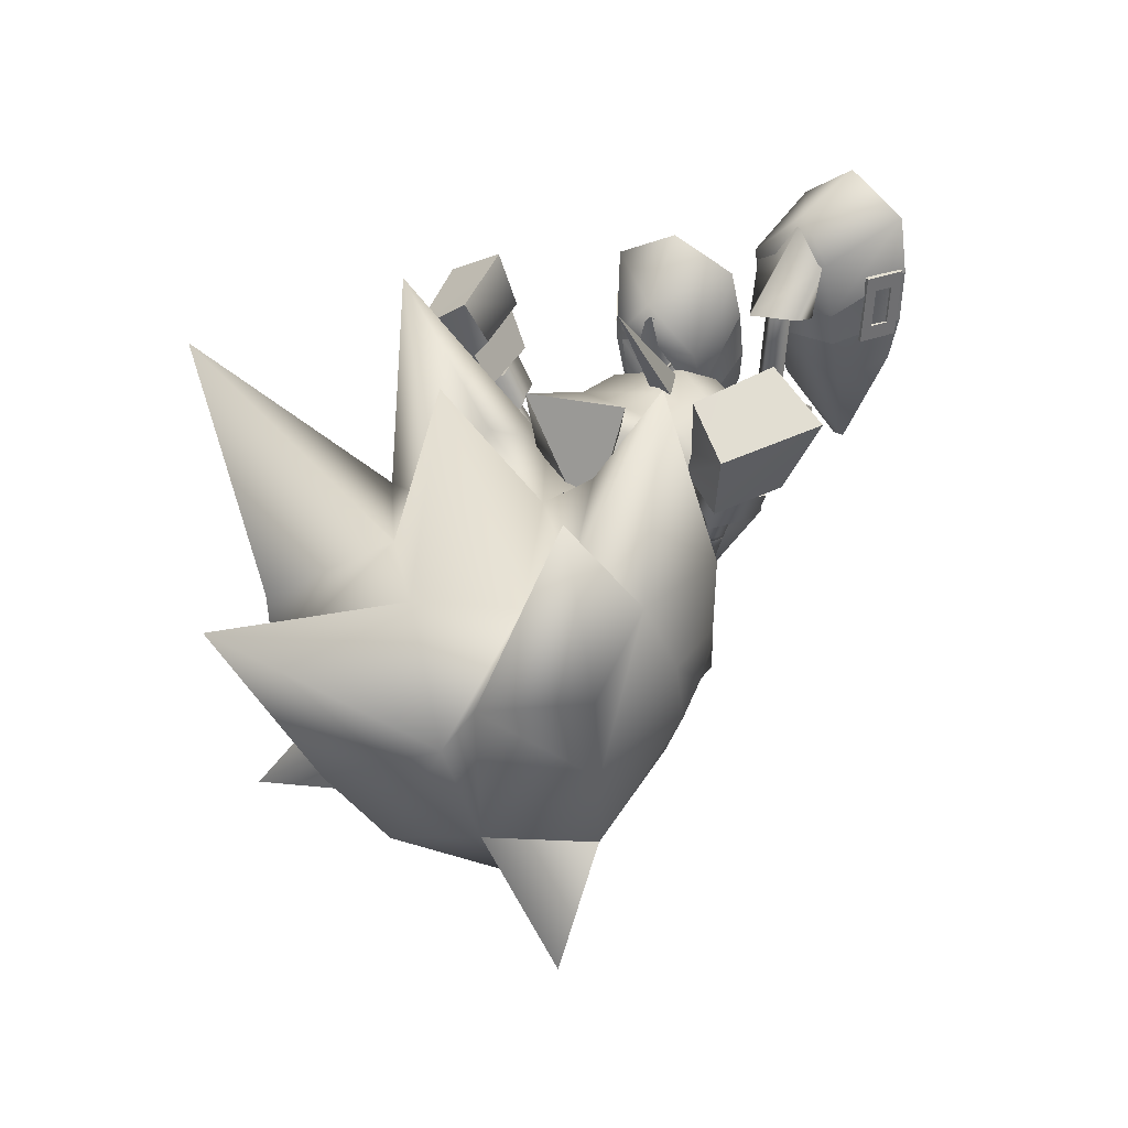
<metadata>
{"format":"obj","ext":"obj","renderer":"f3d","projection":"perspective","resolution":1024,"background":"white","views":[{"elev":34.7,"azim":131.2,"up":"+Y"}]}
</metadata>
<code>
v 13.88 -14.29 1.4e-05
v 14.41 -13.4 1.3e-05
v 13.82 -13.23 0.6197
v 13.24 -12.96 1.4e-05
v 14.08 -11.5 0.3242
v 13.68 -11.4 1.2e-05
v 13.82 -13.23 -0.6197
v 14.08 -11.5 -0.3242
v 3.849 -1.43 2.33
v 1.983 -5.272 4.649
v 2.152 -5.269 5.128
v -0.007229 -4.955 -0.3047
v -0.03227 -0.3986 1.6
v 0.003092 -4.916 -0.8112
v 14.43 -11.59 1.1e-05
v 4.976 2.359 1.622
v 6.109 0.2158 6.833
v 6.794 2.415 6.826
v 5.325 -1.398 6.536
v 7.355 4.721 6.365
v 6.921 6.198 3.776
v 5.695 4.656 1.624
v 4.371 0.1733 1.847
v 0.07432 1.929 -3.253
v -0.02668 3.824 2.173
v 0.08562 4.231 -3.324
v 0.05837 -0.05835 -2.844
v 0.03968 7.988 -0.2401
v 0.0877 6.614 -2.92
v -0.01466 6.23 2.087
v -0.03322 1.551 2.013
v 14.5 -9.376 3.052
v 14.75 -11.35 1.1e-05
v 15.62 -11.94 1e-05
v 16.58 -10.91 3.144
v 19.16 -8.629 6.122
v 18.3 -9.528 5.263
v 21.76 -11.35 4.909
v 15.7 -8.311 4.643
v 20.31 -12.92 2.982
v 14.5 -9.376 -3.052
v 16.58 -10.91 -3.144
v 18.3 -9.528 -5.263
v 19.16 -8.629 -6.122
v 21.76 -11.35 -4.909
v 15.7 -8.311 -4.643
v 20.31 -12.92 -2.982
v 7.522 1.074 1.643
v 7.796 1.707 4.203
v 8.917 2.32 0.9513
v 9.953 2.471 4.04
v 8.667 0.3997 2.765
v 9.685 -0.1776 3.738
v 9.397 -0.5673 1.846
v 9.759 3.908 2.667
v 8.174 0.3562 1.095
v 7.463 -1.092 1.509
v 8.366 -0.9702 4.7
v 9.124 0.3533 4.611
v 3.314 2.475 -0.9641
v 4.797 2.626 1.228
v 3.783 4.927 1.664
v 3.777 5.269 -1.58
v 3.559 2.959 -0.102
v 6.648 3.665 -0.09315
v 5.642 3.602 -1.766
v 3.601 6.634 -0.133
v 3.246 1.227 1.367
v 3.612 2.83 1.635
v 3.098 1.5 -1.937
v 3.445 2.987 -2
v 16.95 2.877 5.003
v 13.94 2.997 5.898
v 17.36 4.24 5.536
v 14.43 2.168 7.645
v 13.96 4.542 6.628
v 17.43 2.048 6.75
v 14.52 5.646 9.358
v 18.41 5.108 7.681
v 16.89 4.775 5.206
v 14.21 5.072 6.096
v 17.65 6.55 5.714
v 14.36 7.111 6.896
v 15.88 1.543 4.433
v 14.41 2.912 5.914
v 16.17 2.979 5.069
v 14.15 1.61 5.34
v 14.91 0.672 6.851
v 16.96 2.175 6.641
v 15.2 2.106 7.486
v 16.63 0.6035 5.945
v 14.44 3.385 6.333
v 14.98 3.423 6.9
v 13.94 3.006 7.083
v 14.59 5.549 8.807
v 14.29 6.117 7.612
v 13.79 5.685 8.336
v 15.12 5.264 7.736
v 14.67 3.071 7.608
v 13.95 2.999 -5.899
v 16.95 2.874 -5.003
v 17.37 4.237 -5.536
v 14.44 2.168 -7.645
v 13.96 4.543 -6.629
v 17.44 2.044 -6.749
v 14.54 5.646 -9.358
v 18.42 5.103 -7.681
v 14.22 5.073 -6.096
v 16.9 4.773 -5.206
v 17.66 6.546 -5.714
v 14.38 7.111 -6.896
v 14.42 2.912 -5.914
v 15.88 1.542 -4.433
v 16.18 2.977 -5.069
v 14.91 0.6719 -6.851
v 14.16 1.611 -5.34
v 16.96 2.172 -6.64
v 15.21 2.106 -7.486
v 16.64 0.6011 -5.944
v 14.99 3.423 -6.899
v 14.45 3.386 -6.334
v 13.94 3.007 -7.084
v 14.3 6.117 -7.614
v 14.6 5.549 -8.808
v 13.8 5.686 -8.338
v 15.12 5.264 -7.736
v 14.68 3.071 -7.608
v 14.53 -7.73 4.822
v 16.82 -6.448 6.007
v 13.25 -7.482 2.932
v 15.27 -5.806 5.33
v 13.86 -5.305 3.493
v 16.01 -4.523 5.872
v 12.45 -7.562 1e-05
v 13.25 -5.027 7e-06
v 14.54 -3.741 3.441
v 14.26 -9.607 3.13
v 13.09 -9.413 1.755
v 12.58 -9.679 1.3e-05
v 28.1 -12.61 8.315
v 24.33 -9.444 7.103
v 24.86 -12.82 3.859
v 14.53 -7.73 -4.822
v 16.82 -6.448 -6.007
v 13.25 -7.482 -2.932
v 15.27 -5.806 -5.33
v 13.86 -5.305 -3.493
v 16.01 -4.523 -5.872
v 14.54 -3.741 -3.441
v 14.26 -9.607 -3.13
v 13.09 -9.413 -1.755
v 24.33 -9.444 -7.103
v 28.1 -12.61 -8.315
v 24.86 -12.82 -3.859
v 8.249 -3.762 -6e-06
v 10.44 -4.948 -2.16
v 10.92 -5.709 -2e-06
v 9.306 -3.107 -3.056
v 8.174 -1.267 -2.16
v 7.702 -0.5061 -3e-06
v 8.174 -1.267 2.16
v 9.306 -3.107 3.056
v 10.44 -4.948 2.16
v 15 -0.6976 4.229
v 14.33 -0.6716 4.581
v 15.58 1.277 5.173
v 14.63 -1.039 5.169
v 14.91 1.303 5.525
v 15.3 -1.077 4.812
v 15.21 0.9368 6.113
v 15.88 0.9116 5.76
v 15.03 -1.667 4.493
v 14.4 -1.536 4.9
v 14.77 -1.194 3.96
v 14.41 -1.539 4.901
v 15.03 -1.67 4.493
v 14.63 -1.037 5.169
v 14.77 -1.192 3.96
v 15.3 -1.078 4.812
v 14.99 -0.6963 4.228
v 14.33 -0.6703 4.58
v 13.59 -3.86 3.135
v 13.11 -3.519 3.676
v 13.21 -3.567 2.489
v 14.15 -1.055 4.374
v 14.15 -1.054 4.374
v 12.72 -3.239 3.021
v 14.33 -0.6705 -4.581
v 15 -0.6975 -4.229
v 15.58 1.277 -5.172
v 14.63 -1.038 -5.169
v 14.92 1.303 -5.525
v 15.3 -1.078 -4.811
v 15.21 0.9364 -6.112
v 15.88 0.9103 -5.76
v 14.4 -1.535 -4.899
v 15.03 -1.667 -4.493
v 14.77 -1.195 -3.96
v 15.03 -1.67 -4.493
v 14.41 -1.538 -4.9
v 14.63 -1.037 -5.168
v 14.77 -1.192 -3.959
v 15.3 -1.078 -4.811
v 14.33 -0.6692 -4.58
v 14.99 -0.6962 -4.228
v 13.11 -3.518 -3.675
v 13.59 -3.86 -3.135
v 13.21 -3.567 -2.489
v 14.15 -1.054 -4.372
v 14.15 -1.054 -4.372
v 12.72 -3.239 -3.02
v 5.915 -3.229 2.508
v 6.515 -2.985 4.942
v 9.132 2.424 0.8288
v 9.81 4.413 2.789
v 10.08 2.612 4.229
v 2.423 -1.147 0.7532
v 2.161 -0.8524 -1.734
v 3.986 5.091 1.724
v 3.47 7.129 -0.2358
v 3.802 5.436 -1.791
v 7.45 -0.8183 5.651
v 7.651 -0.1834 5.658
v 7.287 -0.07173 5.958
v 8.166 1.445 5.677
v 6.7 0.1086 6.443
v 7.086 -0.7067 5.951
v 7.803 1.556 5.976
v 8.367 2.079 5.684
v 8.003 2.191 5.984
v 7.215 1.737 6.461
v 7.416 2.372 6.468
v 7.053 2.483 6.768
v 6.852 1.848 6.761
v 6.136 -0.4147 6.736
v 6.499 -0.5263 6.436
v 6.337 0.2203 6.743
v 7.343 -0.783 5.509
v 6.98 -0.6714 5.809
v 7.544 -0.1481 5.516
v 8.059 1.48 5.534
v 8.26 2.115 5.542
v 7.897 2.226 5.841
v 7.31 2.407 6.326
v 6.946 2.518 6.626
v 6.746 1.883 6.619
v 6.23 0.2555 6.601
v 6.029 -0.3794 6.593
v 6.393 -0.491 6.294
v 6.594 0.1439 6.301
v 7.181 -0.03646 5.816
v 7.109 1.772 6.319
v 7.696 1.591 5.834
v 1.941 2.021 -2.601
v 1.938 1.356 -2.571
v 1.49 2.015 -2.776
v 1.95 3.727 -2.679
v 0.7599 2.006 -3.058
v 1.486 1.35 -2.746
v 1.954 4.392 -2.71
v 1.499 3.721 -2.854
v 1.502 4.387 -2.884
v 0.7688 3.712 -3.136
v 0.7723 4.377 -3.166
v 0.3172 3.707 -3.31
v 0.3207 4.372 -3.341
v 0.3049 1.335 -3.202
v 0.7565 1.341 -3.028
v 0.3083 2.001 -3.232
v 1.872 1.364 -2.402
v 1.421 1.358 -2.577
v 1.876 2.029 -2.433
v 1.885 3.735 -2.511
v 1.888 4.4 -2.541
v 1.437 4.395 -2.715
v 0.707 4.386 -2.997
v 0.2554 4.38 -3.172
v 0.2519 3.715 -3.142
v 0.2431 2.009 -3.064
v 0.2396 1.343 -3.033
v 0.6912 1.349 -2.859
v 0.6947 2.014 -2.889
v 1.424 2.024 -2.607
v 0.7035 3.72 -2.967
v 1.433 3.729 -2.685
v 36.56 3.848 -1.4e-05
v 29.95 -2.952 4.383
v 31.81 -5.415 -1e-05
v 28.58 -10.55 -3e-06
v 27.66 -8.768 4.049
v 21.2 -13.39 2.661
v 24.27 -13.58 4e-06
v 22.73 -12.08 4.975
v 21.95 -11.65 5.153
v 20.36 -13.3 2.949
v 25.29 -5.219 7.915
v 20.13 -3.325 7.32
v 19.4 -6.234 7.173
v 29.25 -1.052 5.396
v 15.86 0.5417 3.042
v 14.79 -1.969 4e-06
v 17.65 0.1625 7.139
v 21.25 -0.3453 6.556
v 28.71 8.24 9.102
v 26.05 -1.075 8.268
v 24.38 -0.1844 3.343
v 21.92 0.4015 3.597
v 24.94 8.153 -1.2e-05
v 26.89 -0.07122 -9e-06
v 15.82 -12.52 1.1e-05
v 17.39 -13.21 1e-05
v 16.29 -0.6383 1e-06
v 20.27 8.526 6.394
v 19.5 0.6453 -3e-06
v 19.64 2.975 2.674
v 20.41 -8.826 6.359
v 19.4 -14.1 8e-06
v 29.95 -2.952 -4.383
v 27.66 -8.768 -4.05
v 21.2 -13.39 -2.661
v 22.73 -12.08 -4.975
v 21.95 -11.65 -5.153
v 20.41 -8.826 -6.359
v 20.36 -13.3 -2.949
v 25.29 -5.219 -7.915
v 19.4 -6.234 -7.173
v 20.13 -3.325 -7.32
v 29.25 -1.052 -5.396
v 15.86 0.5417 -3.042
v 17.65 0.1625 -7.139
v 21.25 -0.3453 -6.556
v 26.05 -1.075 -8.268
v 28.71 8.24 -9.102
v 24.38 -0.1844 -3.343
v 21.92 0.4015 -3.597
v 20.27 8.526 -6.394
v 19.64 2.975 -2.674
v 17.84 3.919 2.385
v 14.56 2.734 1.9e-05
v 14.04 2.173 2.685
v 14.77 -3.248 2.989
v 16.29 -1.033 2.829
v 15.6 0.8356 3.86
v 10.86 -2.147 4.228
v 12.43 -4.694 2.989
v 13.2 -0.7045 4.228
v 16.74 -2.148 1.8e-05
v 15.42 -4.304 1.2e-05
v 13.08 -5.744 4e-06
v 12.91 2.673 1.4e-05
v 10.98 2.895 1e-05
v 11.63 1.839 2.989
v 8.643 1.449 2e-06
v 9.291 0.397 2.989
v 17.84 3.919 -2.385
v 14.04 2.173 -2.685
v 16.29 -1.033 -2.828
v 14.77 -3.248 -2.989
v 15.6 0.8356 -3.86
v 11.63 1.839 -2.989
v 9.291 0.397 -2.989
v 13.2 -0.7045 -4.228
v 10.86 -2.147 -4.228
v 12.43 -4.694 -2.989
v 15.13 7.1 -0.000589
v 12.09 2.074 0.6094
v 12.09 2.074 -0.6039
v 11.23 2.671 0.002862
v 6.607 -1.041 2.959
v 6.529 -0.71 3.712
v 7.227 -1.509 3.241
v 6.691 -0.6376 3.637
v 7.076 -1.264 4.021
v 6.534 -1.126 2.986
v 6.537 -1.141 2.983
v 6.835 -1.705 3.42
v 7.078 -1.278 4.018
v 6.695 -0.6552 3.633
v 7.149 -1.178 3.994
v 6.614 -1.048 2.955
v 6.535 -0.7177 3.709
v 9.067 1.63 2.027
v 7.156 -1.186 3.99
v 8.987 1.964 2.782
v 7.235 -1.518 3.236
v 9.609 1.492 3.062
v 9.687 1.161 2.309
v 6.813 -1.681 3.435
v 5.326 0.5784 -0.7659
v 5.931 0.7133 -0.219
v 6.394 1.031 -0.8255
v 5.335 0.5813 -0.7665
v 5.941 0.7176 -0.2196
v 4.546 4.123 0.4931
v 5.8 0.9008 -1.373
v 3.938 3.987 -0.05355
v 6.406 1.036 -0.8261
v 4.405 4.306 -0.6603
v 5.01 4.44 -0.1135
v 6.16 0.559 -1.472
v 6.286 1.043 -0.8102
v 6.302 0.3758 -0.3182
v 6.113 -0.1118 -0.9724
v 5.789 0.8965 -1.372
v 6.158 0.5444 -1.474
v 6.284 1.025 -0.8129
v 6.3 0.3612 -0.3203
v 6.102 -0.09659 -0.9686
v 10.6 0.1404 1.028
v 10.98 -0.4826 1.414
v 11.14 0.002868 2.064
v 10.76 0.6259 1.678
v 10.8 -0.4835 -1.608
v 10.93 -0.003115 -0.9477
v 10.79 0.1801 -2.101
v 10.91 0.6605 -1.44
f 1 2 3
f 1 3 4
f 3 2 5
f 4 3 6
f 2 1 7
f 7 1 4
f 2 7 8
f 7 4 6
f 9 10 11
f 12 13 14
f 32 33 34
f 34 35 32
f 36 37 38
f 39 37 36
f 35 40 38
f 32 35 39
f 40 35 34
f 37 35 38
f 37 39 35
f 34 33 41
f 41 42 34
f 43 44 45
f 43 46 44
f 47 42 45
f 42 41 46
f 42 47 34
f 42 43 45
f 46 43 42
f 48 49 50
f 49 51 52
f 53 54 51
f 54 48 55
f 54 53 48
f 50 52 55
f 56 57 16
f 18 58 59
f 59 58 56
f 49 52 50
f 54 55 51
f 48 50 55
f 53 49 48
f 52 51 55
f 57 23 16
f 18 17 58
f 58 57 56
f 60 61 62
f 63 60 64
f 65 66 63
f 61 65 67
f 66 65 61
f 64 62 67
f 68 69 25
f 70 26 71
f 70 71 69
f 64 60 62
f 67 65 63
f 62 61 67
f 60 66 61
f 63 64 67
f 31 68 25
f 24 26 70
f 68 70 69
f 63 66 60
f 49 53 51
f 72 73 74
f 73 75 76
f 75 77 78
f 77 72 79
f 80 81 82
f 77 75 72
f 81 80 76
f 83 81 78
f 82 83 79
f 80 82 74
f 84 85 86
f 87 88 85
f 88 89 90
f 91 84 89
f 86 85 89
f 91 88 84
f 73 76 74
f 75 78 76
f 77 79 78
f 72 74 79
f 81 83 82
f 75 73 72
f 80 74 76
f 81 76 78
f 83 78 79
f 82 79 74
f 88 90 85
f 84 86 89
f 85 90 89
f 88 87 84
f 92 93 94
f 95 96 97
f 97 96 94
f 96 98 92
f 98 95 93
f 95 97 99
f 95 98 96
f 93 99 94
f 96 92 94
f 98 93 92
f 95 99 93
f 97 94 99
f 87 85 84
f 91 89 88
f 100 101 102
f 103 100 104
f 105 103 106
f 101 105 107
f 108 109 110
f 103 105 101
f 109 108 104
f 108 111 106
f 111 110 107
f 110 109 102
f 112 113 114
f 115 116 112
f 117 115 118
f 113 119 117
f 112 114 117
f 115 119 113
f 104 100 102
f 106 103 104
f 107 105 106
f 102 101 107
f 111 108 110
f 100 103 101
f 102 109 104
f 104 108 106
f 106 111 107
f 107 110 102
f 118 115 112
f 114 113 117
f 118 112 117
f 116 115 113
f 120 121 122
f 123 124 125
f 123 125 122
f 126 123 121
f 124 126 120
f 125 124 127
f 126 124 123
f 127 120 122
f 121 123 122
f 120 126 121
f 127 124 120
f 122 125 127
f 112 116 113
f 117 119 115
f 128 39 129
f 130 128 131
f 132 131 133
f 134 130 132
f 135 132 136
f 137 39 128
f 137 128 130
f 138 130 134
f 137 32 39
f 33 32 137
f 5 137 138
f 6 138 139
f 133 131 129
f 5 15 137
f 140 141 142
f 131 128 129
f 132 130 131
f 136 132 133
f 135 134 132
f 138 137 130
f 139 138 134
f 15 33 137
f 6 5 138
f 46 143 144
f 143 145 146
f 146 147 148
f 145 134 147
f 147 135 149
f 46 150 143
f 143 150 145
f 145 151 134
f 41 150 46
f 41 33 150
f 150 8 151
f 151 6 139
f 146 148 144
f 15 8 150
f 152 153 154
f 143 146 144
f 145 147 146
f 147 149 148
f 134 135 147
f 150 151 145
f 151 139 134
f 33 15 150
f 8 6 151
f 155 156 157
f 156 155 158
f 155 159 158
f 160 159 155
f 160 155 161
f 162 161 155
f 162 155 163
f 155 157 163
f 164 165 166
f 165 167 168
f 167 169 170
f 169 164 171
f 172 173 174
f 175 176 177
f 176 178 179
f 180 181 179
f 182 183 184
f 165 168 166
f 167 170 168
f 169 171 170
f 164 166 171
f 173 185 174
f 186 181 180
f 180 178 186
f 175 177 181
f 181 186 175
f 176 179 177
f 178 180 179
f 181 177 179
f 183 187 184
f 184 187 178
f 187 183 186
f 175 183 182
f 182 176 175
f 176 182 184
f 184 178 176
f 187 186 178
f 183 175 186
f 174 185 164
f 185 173 165
f 173 172 167
f 172 174 169
f 165 164 185
f 167 165 173
f 169 167 172
f 164 169 174
f 188 189 190
f 191 188 192
f 193 191 194
f 189 193 195
f 196 197 198
f 199 200 201
f 202 199 203
f 204 205 203
f 206 207 208
f 192 188 190
f 194 191 192
f 195 193 194
f 190 189 195
f 209 196 198
f 210 202 205
f 205 204 210
f 200 210 204
f 204 201 200
f 203 199 201
f 205 202 203
f 201 204 203
f 211 206 208
f 211 208 202
f 206 211 210
f 200 199 207
f 207 206 200
f 199 202 208
f 208 207 199
f 210 211 202
f 200 206 210
f 209 198 189
f 196 209 188
f 197 196 191
f 198 197 193
f 189 188 209
f 188 191 196
f 191 193 197
f 193 189 198
f 16 17 18
f 19 9 11
f 20 21 22
f 23 19 17
f 18 22 16
f 16 23 17
f 23 9 19
f 18 20 22
f 24 25 26
f 13 27 14
f 28 29 30
f 27 31 24
f 30 26 25
f 31 25 24
f 13 31 27
f 29 26 30
f 2 15 5
f 3 5 6
f 15 2 8
f 8 7 6
f 309 287 286
f 303 304 306
f 308 314 306
f 315 314 300
f 313 315 300
f 318 309 286
f 333 331 334
f 314 308 334
f 314 337 329
f 337 336 329
f 396 392 394
f 398 395 396
f 399 397 398
f 394 393 399
f 384 387 382
f 381 384 382
f 383 386 384
f 385 387 386
f 380 382 387
f 384 386 387
f 286 287 288
f 142 289 290
f 291 292 142
f 293 291 142
f 294 293 141
f 40 295 294
f 36 38 294
f 296 141 290
f 296 297 298
f 298 141 296
f 129 298 297
f 297 133 129
f 129 39 36
f 287 290 289
f 299 296 290
f 300 136 133
f 300 301 136
f 302 297 303
f 304 305 299
f 304 303 305
f 306 299 287
f 306 304 299
f 307 303 306
f 308 306 309
f 140 290 141
f 140 142 290
f 310 40 34
f 291 295 310
f 310 311 291
f 309 306 287
f 301 135 136
f 300 312 301
f 313 300 302
f 313 302 303
f 141 293 142
f 314 312 300
f 314 307 306
f 133 297 302
f 292 289 142
f 38 40 294
f 288 287 289
f 287 299 290
f 299 305 296
f 302 300 133
f 295 40 310
f 296 305 303
f 303 297 296
f 303 307 313
f 307 315 313
f 307 314 315
f 316 141 298
f 298 36 316
f 129 36 298
f 291 293 294
f 294 295 291
f 317 291 311
f 317 292 291
f 318 286 288
f 289 154 319
f 292 320 154
f 320 321 154
f 322 44 323
f 323 152 322
f 324 47 322
f 45 44 322
f 152 325 319
f 325 152 326
f 326 327 325
f 326 144 327
f 148 327 144
f 46 144 44
f 319 318 289
f 325 328 319
f 149 329 148
f 301 329 149
f 327 330 331
f 332 333 328
f 331 333 332
f 328 334 318
f 333 334 328
f 331 335 334
f 334 308 309
f 319 153 152
f 154 153 319
f 47 310 34
f 320 311 310
f 310 324 320
f 334 309 318
f 135 301 149
f 312 329 301
f 329 336 330
f 330 336 331
f 321 152 154
f 312 314 329
f 335 314 334
f 327 148 330
f 289 292 154
f 47 45 322
f 318 288 289
f 328 318 319
f 332 328 325
f 329 330 148
f 47 324 310
f 325 327 331
f 331 332 325
f 335 331 336
f 337 335 336
f 314 335 337
f 323 44 326
f 326 152 323
f 44 144 326
f 320 324 322
f 322 321 320
f 320 317 311
f 292 317 320
f 316 36 294
f 294 141 316
f 321 322 152
f 338 339 340
f 341 342 343
f 344 345 346
f 162 163 344
f 339 338 347
f 341 348 347
f 345 349 341
f 163 157 345
f 339 350 340
f 351 352 350
f 353 354 351
f 160 161 353
f 352 346 340
f 354 344 352
f 161 162 354
f 343 338 340
f 347 342 341
f 343 346 341
f 347 338 342
f 343 342 338
f 339 355 356
f 357 358 359
f 355 339 347
f 348 358 347
f 350 339 356
f 356 360 350
f 360 361 351
f 361 159 353
f 359 362 356
f 362 363 360
f 355 359 356
f 357 347 358
f 362 359 358
f 355 347 357
f 357 359 355
f 157 364 349
f 349 358 348
f 358 363 362
f 364 158 363
f 158 361 363
f 345 341 346
f 163 345 344
f 349 348 341
f 157 349 345
f 352 340 350
f 354 352 351
f 161 354 353
f 346 343 340
f 344 346 352
f 162 344 354
f 360 351 350
f 361 353 351
f 159 160 353
f 362 360 356
f 363 361 360
f 157 156 364
f 349 364 358
f 358 364 363
f 364 156 158
f 158 159 361
f 365 366 367
f 365 368 366
f 365 367 368
f 369 370 371
f 372 373 374
f 375 376 369
f 376 377 370
f 377 378 379
f 378 375 371
f 370 379 371
f 380 381 382
f 381 383 384
f 383 385 386
f 385 380 387
f 373 388 374
f 389 390 391
f 392 393 394
f 395 392 396
f 397 395 398
f 393 397 399
f 400 401 402
f 389 403 390
f 404 405 389
f 391 406 404
f 390 407 391
f 404 389 391
f 408 400 402
f 409 410 375
f 410 411 376
f 411 412 377
f 412 409 378
f 375 410 376
f 376 411 377
f 377 412 378
f 378 409 375
f 376 370 369
f 377 379 370
f 378 371 379
f 375 369 371
f 413 414 407
f 415 413 403
f 416 415 405
f 414 416 406
f 403 413 407
f 405 415 403
f 406 416 405
f 407 414 406
f 403 407 390
f 405 403 389
f 406 405 404
f 407 406 391
f 374 388 380
f 373 372 383
f 372 374 385
f 380 388 381
f 381 373 383
f 383 372 385
f 385 374 380
f 388 373 381
f 408 402 393
f 400 408 392
f 401 400 395
f 402 401 397
f 393 392 408
f 392 395 400
f 395 397 401
f 397 393 402
f 57 212 23
f 16 22 56
f 17 213 58
f 59 20 18
f 58 213 57
f 56 214 59
f 213 19 11
f 10 212 11
f 10 9 212
f 215 20 216
f 22 215 214
f 216 214 215
f 212 9 23
f 22 214 56
f 17 19 213
f 59 216 20
f 213 212 57
f 214 216 59
f 212 213 11
f 215 21 20
f 22 21 215
f 217 68 31
f 30 25 69
f 218 24 70
f 29 71 26
f 218 70 68
f 219 69 71
f 27 218 14
f 217 12 14
f 13 12 217
f 29 220 221
f 220 30 219
f 219 221 220
f 13 217 31
f 219 30 69
f 27 24 218
f 221 71 29
f 217 218 68
f 221 219 71
f 218 217 14
f 28 220 29
f 28 30 220
f 222 223 224
f 223 225 224
f 224 226 227
f 228 229 230
f 231 228 232
f 233 234 231
f 226 235 236
f 231 234 237
f 238 222 239
f 240 223 238
f 241 225 240
f 242 229 241
f 243 230 242
f 244 232 243
f 245 233 244
f 246 234 245
f 247 237 246
f 248 235 247
f 249 236 248
f 239 227 249
f 250 226 251
f 252 231 250
f 253 228 252
f 251 224 253
f 238 239 240
f 240 251 241
f 241 253 242
f 243 253 244
f 244 252 245
f 248 247 249
f 249 250 239
f 252 250 247
f 224 227 222
f 225 228 224
f 226 236 227
f 228 225 229
f 228 230 232
f 231 232 233
f 226 237 235
f 237 226 231
f 222 227 239
f 223 222 238
f 225 223 240
f 229 225 241
f 230 229 242
f 232 230 243
f 233 232 244
f 234 233 245
f 237 234 246
f 235 237 247
f 236 235 248
f 227 236 249
f 226 224 251
f 231 226 250
f 228 231 252
f 224 228 253
f 239 251 240
f 251 253 241
f 253 243 242
f 253 252 244
f 252 246 245
f 247 250 249
f 250 251 239
f 247 246 252
f 254 255 256
f 257 254 256
f 258 256 259
f 260 261 262
f 261 263 264
f 265 266 263
f 267 258 268
f 265 263 269
f 255 270 271
f 254 272 270
f 257 273 272
f 260 274 273
f 262 275 274
f 264 276 275
f 266 277 276
f 265 278 277
f 269 279 278
f 267 280 279
f 268 281 280
f 259 271 281
f 258 282 283
f 263 284 282
f 261 285 284
f 256 283 285
f 271 270 272
f 283 272 273
f 285 273 274
f 285 275 276
f 284 276 277
f 279 280 281
f 282 281 271
f 282 284 279
f 259 256 255
f 261 257 256
f 268 258 259
f 257 261 260
f 262 261 264
f 264 263 266
f 269 258 267
f 258 269 263
f 259 255 271
f 255 254 270
f 254 257 272
f 257 260 273
f 260 262 274
f 262 264 275
f 264 266 276
f 266 265 277
f 265 269 278
f 269 267 279
f 267 268 280
f 268 259 281
f 256 258 283
f 258 263 282
f 263 261 284
f 261 256 285
f 283 271 272
f 285 283 273
f 275 285 274
f 284 285 276
f 278 284 277
f 282 279 281
f 283 282 271
f 278 279 284

</code>
